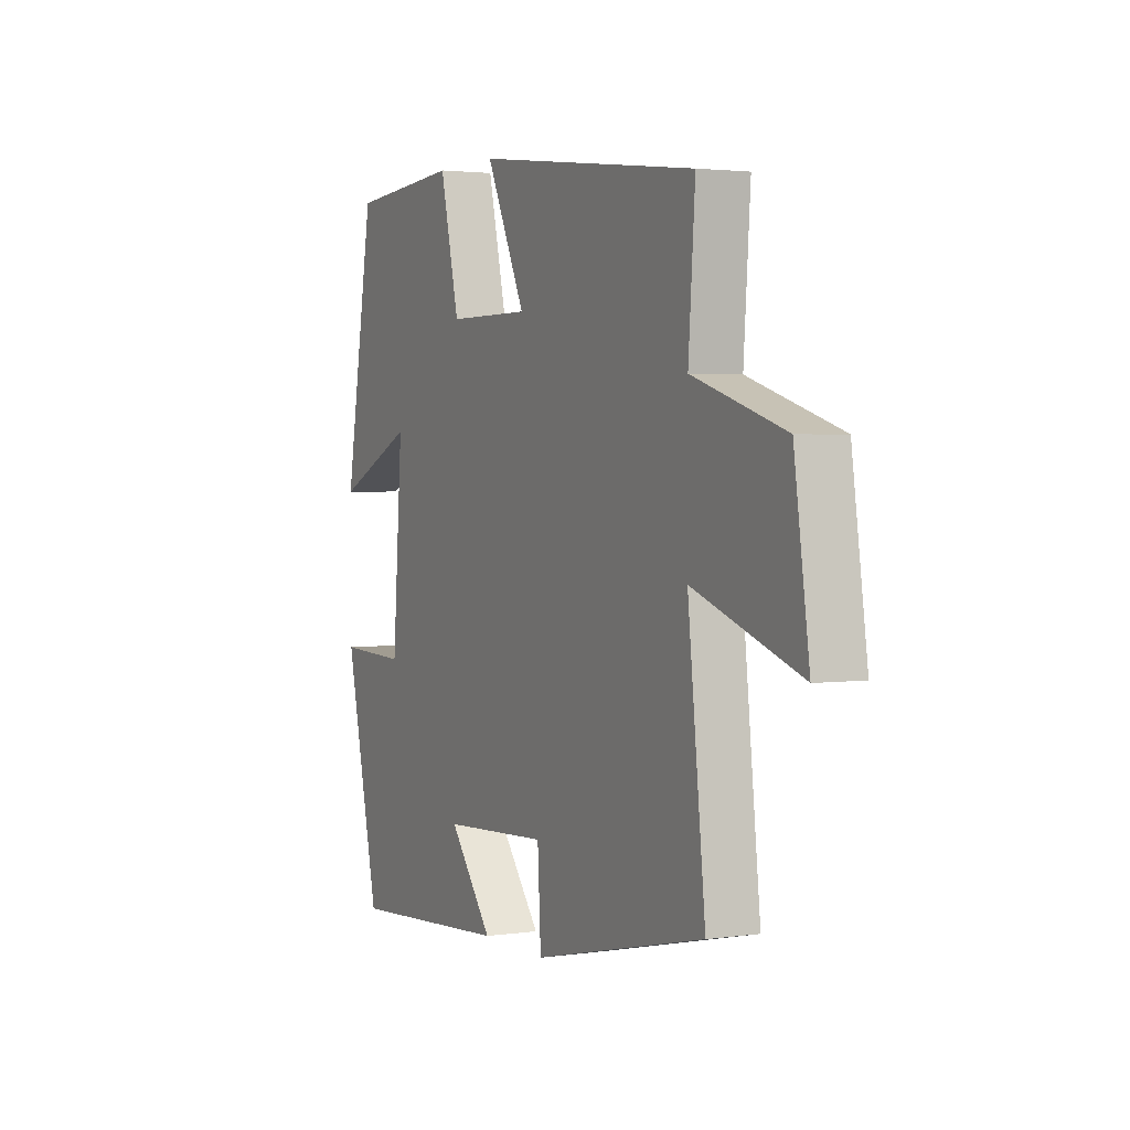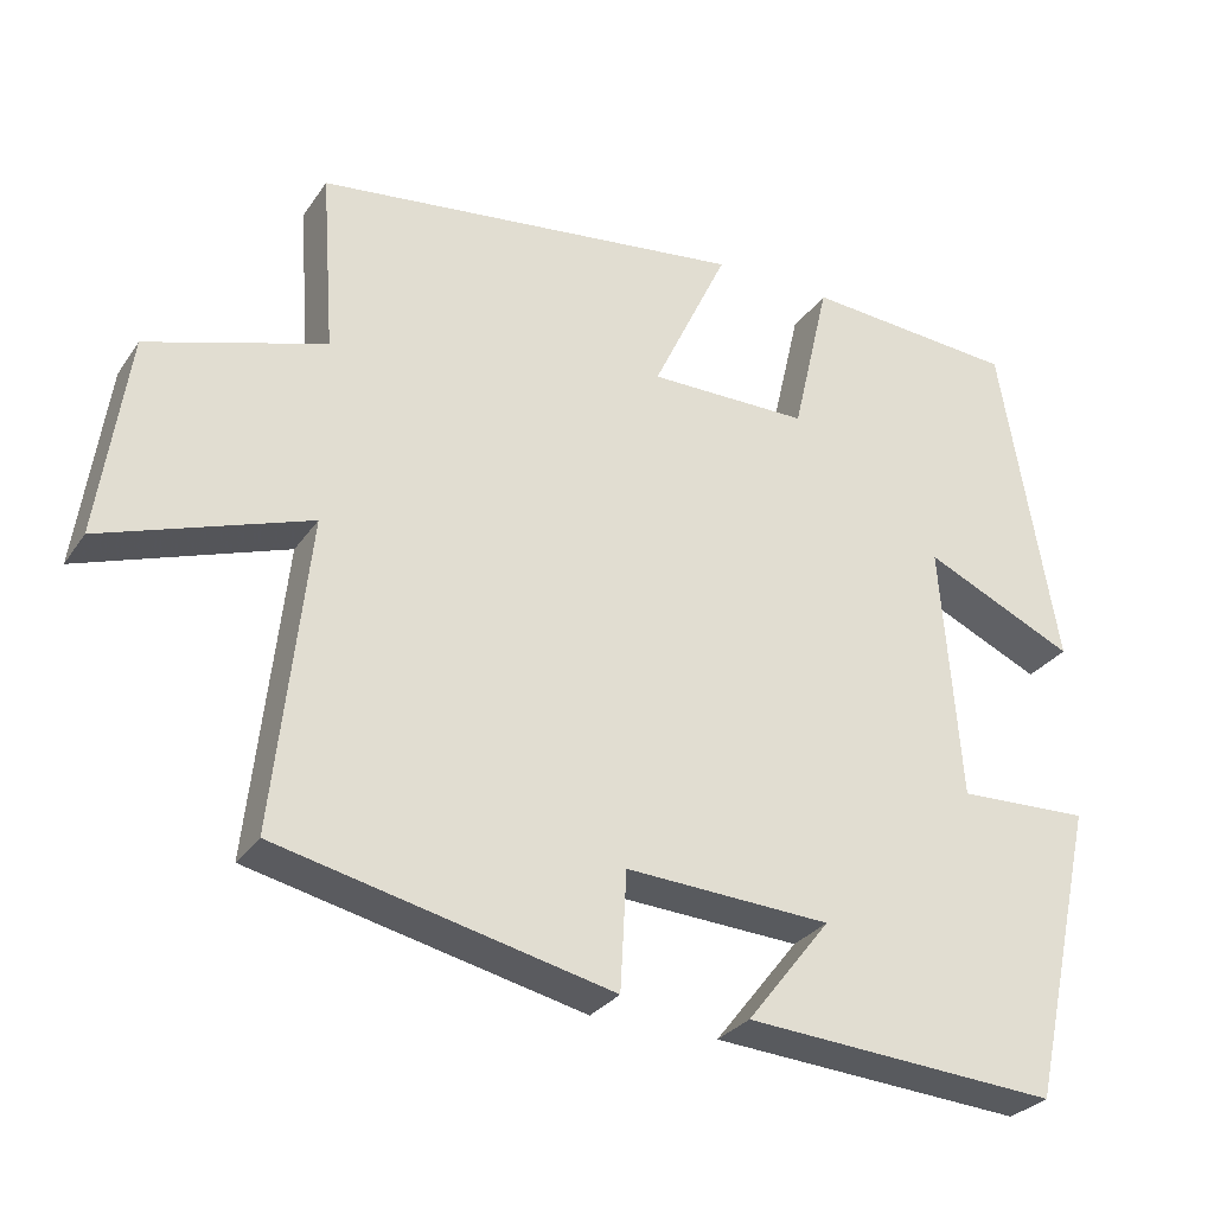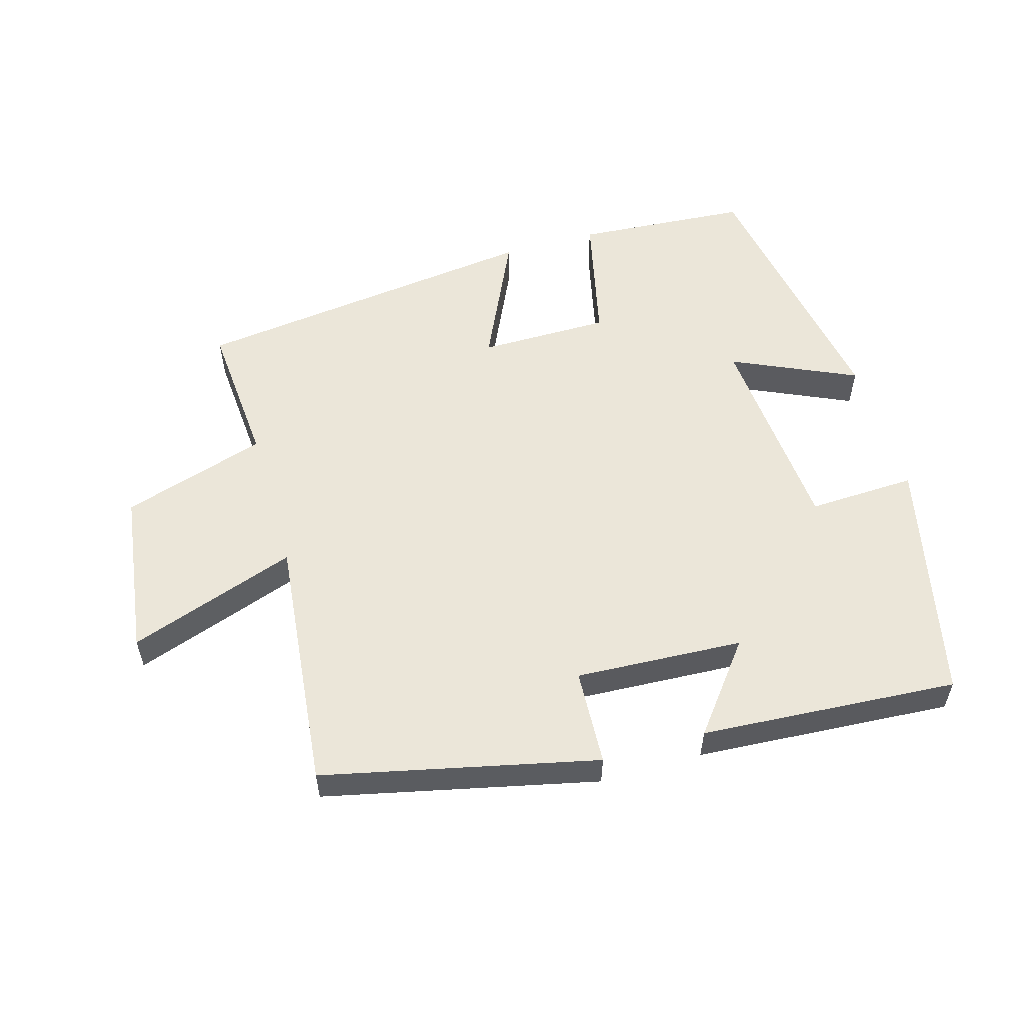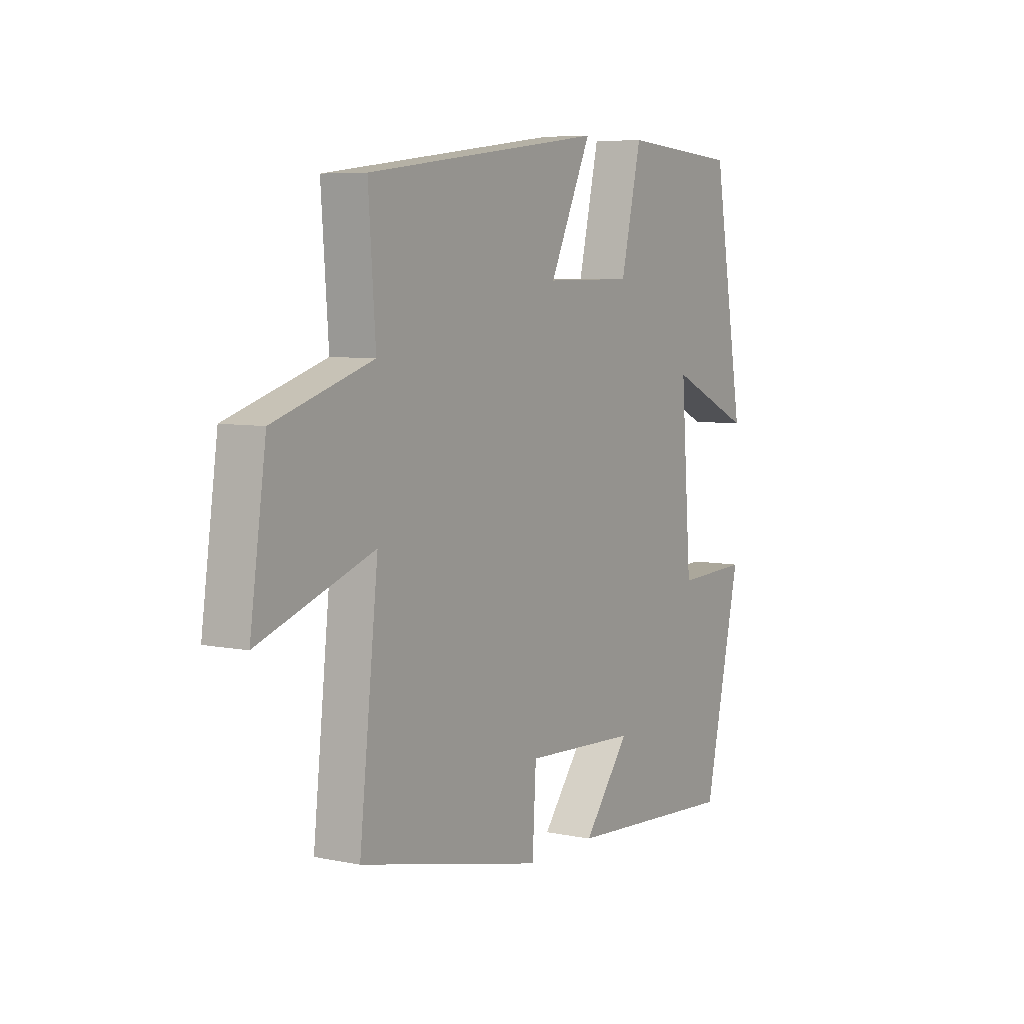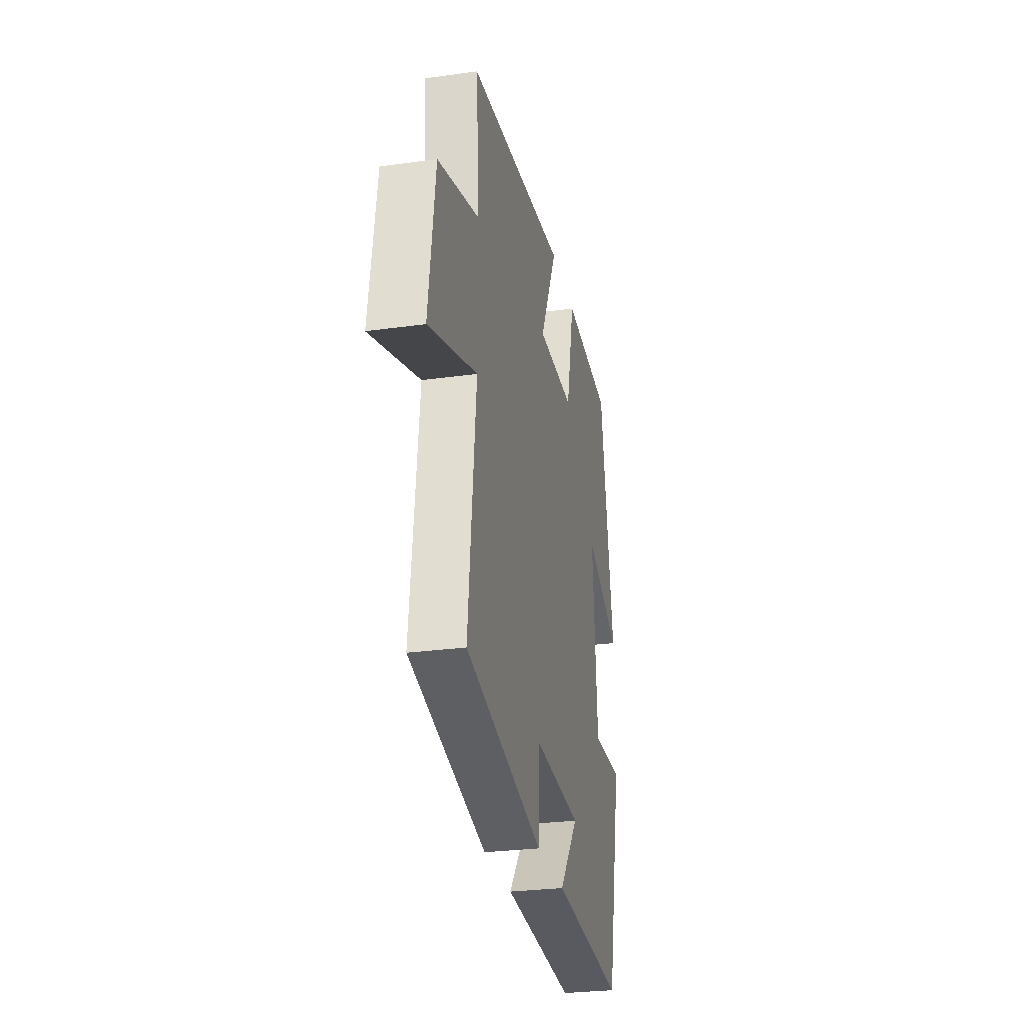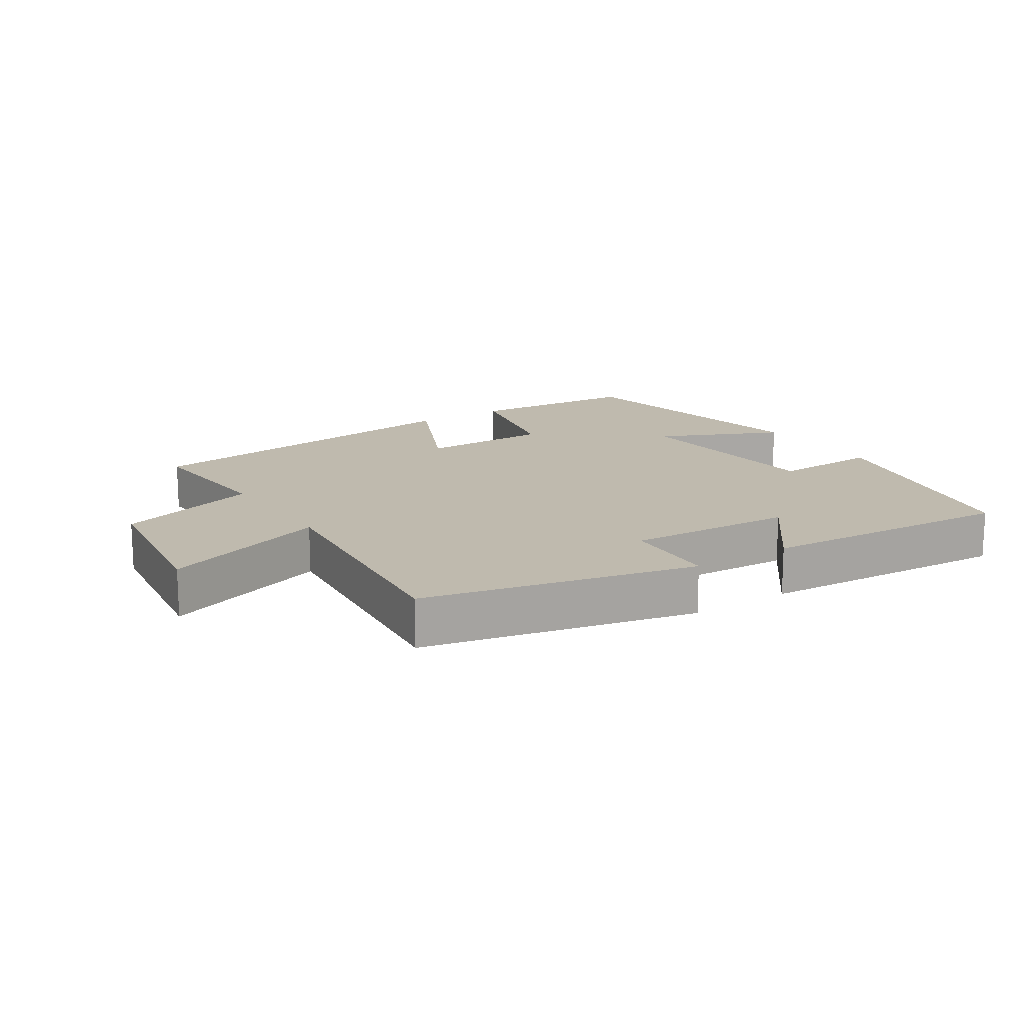
<metadata>
{"format":"obj","ext":"obj","renderer":"f3d","projection":"perspective","resolution":1024,"background":"white","views":[{"elev":2.5,"azim":63.5,"up":"+Z"},{"elev":-29.2,"azim":152.2,"up":"+Z"},{"elev":55.5,"azim":163.7,"up":"+Y"},{"elev":6.5,"azim":121.4,"up":"+Z"},{"elev":-28.0,"azim":101.9,"up":"+Z"},{"elev":15.7,"azim":146.7,"up":"+Y"}]}
</metadata>
<code>
v 0.516 0.07 0.434
v 0.5 0.07 0.212
v 0.719 0.07 0.144
v 0.755 0.07 -0.108
v 0.5 0.07 -0.02
v 0.542 0.07 -0.406
v 0.13 0.07 -0.5
v 0.122 0.07 -0.354
v -0.132 0.07 -0.368
v -0.028 0.07 -0.5
v -0.417 0.07 -0.527
v -0.5 0.07 -0.157
v -0.337 0.07 -0.163
v -0.313 0.07 0.155
v -0.5 0.07 0.069
v -0.43 0.07 0.48
v -0.167 0.07 0.5
v -0.121 0.07 0.301
v 0.077 0.07 0.301
v -0.017 0.07 0.5
v 0.516 0 0.434
v 0.5 0 0.212
v 0.719 0 0.144
v 0.755 0 -0.108
v 0.5 0 -0.02
v 0.542 0 -0.406
v 0.13 0 -0.5
v 0.122 0 -0.354
v -0.132 0 -0.368
v -0.028 0 -0.5
v -0.417 0 -0.527
v -0.5 0 -0.157
v -0.337 0 -0.163
v -0.313 0 0.155
v -0.5 0 0.069
v -0.43 0 0.48
v -0.167 0 0.5
v -0.121 0 0.301
v 0.077 0 0.301
v -0.017 0 0.5
f 19 20 1 2
f 18 19 2 3
f 15 16 17 18
f 14 15 18
f 13 14 18 3
f 10 11 12 13
f 9 10 13
f 8 9 13
f 5 6 7 8
f 5 8 13
f 3 4 5
f 3 5 13
f 22 21 40 39
f 23 22 39 38
f 38 37 36 35
f 38 35 34
f 23 38 34 33
f 33 32 31 30
f 33 30 29
f 33 29 28
f 28 27 26 25
f 33 28 25
f 25 24 23
f 33 25 23
f 1 21 22 2
f 2 22 23 3
f 3 23 24 4
f 4 24 25 5
f 5 25 26 6
f 6 26 27 7
f 7 27 28 8
f 8 28 29 9
f 9 29 30 10
f 10 30 31 11
f 11 31 32 12
f 12 32 33 13
f 13 33 34 14
f 14 34 35 15
f 15 35 36 16
f 16 36 37 17
f 17 37 38 18
f 18 38 39 19
f 19 39 40 20
f 20 40 21 1

</code>
